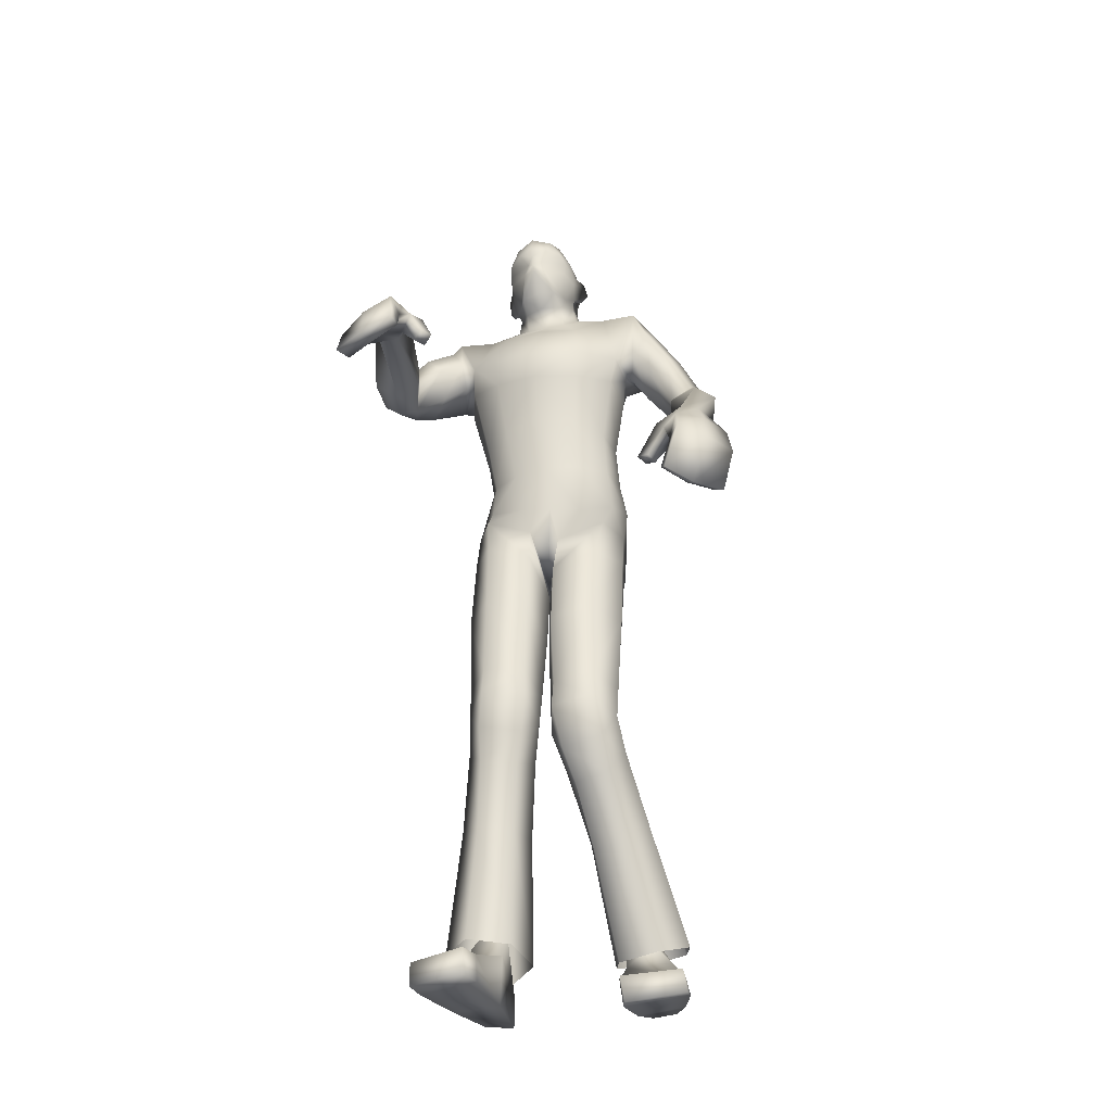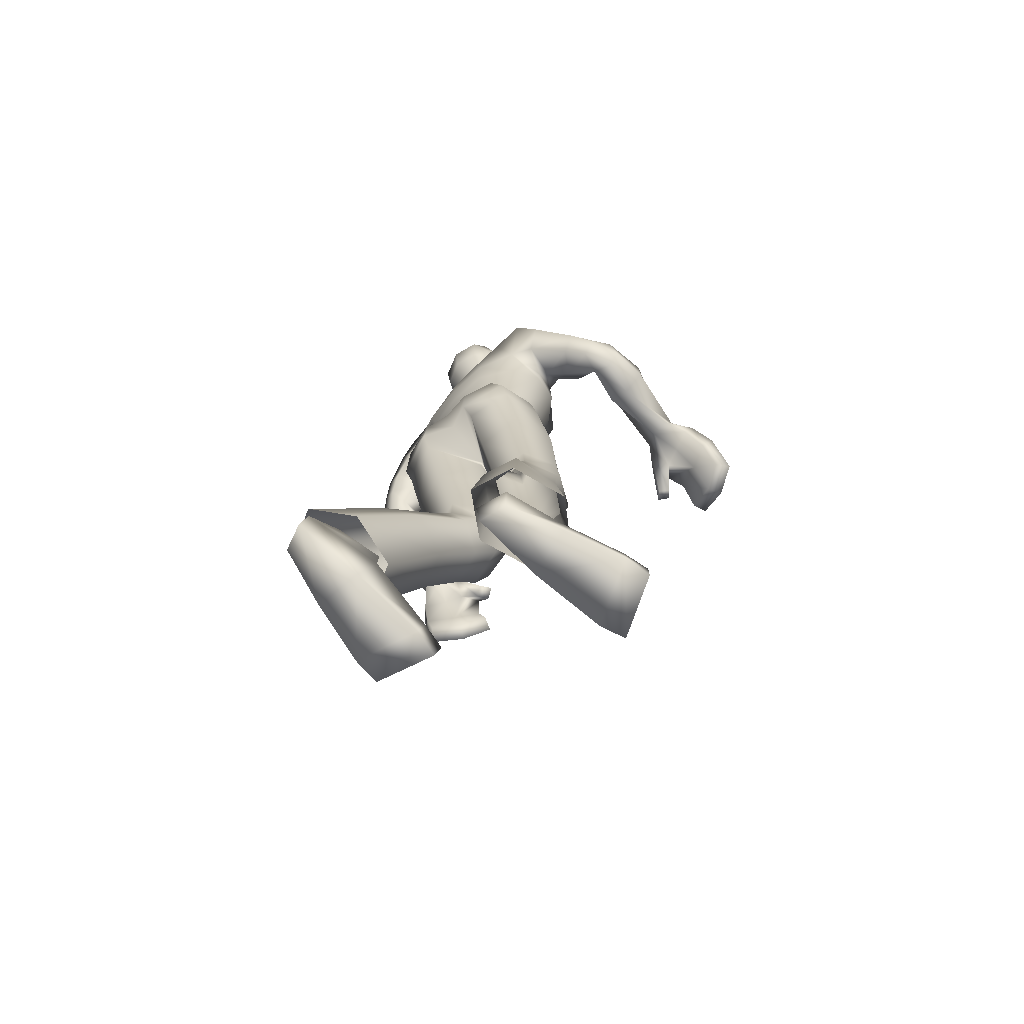
<metadata>
{"format":"obj","ext":"obj","renderer":"f3d","projection":"perspective","resolution":1024,"background":"white","views":[{"elev":-30.6,"azim":13.4,"up":"+Y"},{"elev":-75.8,"azim":-131.4,"up":"+Y"}]}
</metadata>
<code>
o Zombie_Mesh.001
v 0.3526 1.225 0.1867
v 0.2981 1.218 0.1759
v 0.3601 1.203 0.1345
v 0.3745 1.214 0.1569
v 0.1904 1.61 -0.08475
v 0.1588 1.462 -0.01156
v 0.1518 1.477 0.05947
v 0.1895 1.606 0.03992
v 0.1951 1.631 -0.02376
v 0.1211 1.605 -0.08734
v 0.125 1.624 -0.02845
v 0.12 1.604 0.03845
v 0.1456 1.477 -0.09129
v 0.1106 1.109 -0.1238
v 0.1345 1.1 0.03877
v 0.1097 1.261 -0.04805
v 0.1221 1.271 0.06313
v 0.1407 1.409 0.06979
v 0.1254 1.377 -0.06283
v 0.1531 1.118 -0.02916
v 0.1373 1.263 0.003001
v 0.1554 1.392 -0.001882
v 0.03687 1.101 -0.1354
v 0.0722 1.076 0.08755
v 0.04903 1.269 -0.082
v 0.06767 1.293 0.11
v 0.07311 1.401 0.121
v 0.06271 1.362 -0.1002
v 0.1051 1.183 -0.07271
v 0.1254 1.183 0.04926
v 0.1423 1.18 -0.009913
v 0.07203 1.18 0.09165
v 0.04587 1.189 -0.09567
v 0.08113 1.454 0.1414
v 0.05056 1.631 0.01649
v 0.02629 1.611 0.03592
v 0.07241 1.442 -0.1094
v 0.06479 1.556 0.08212
v 0.05971 1.637 -0.0281
v 0.03555 1.627 -0.07013
v 0.06217 1.565 -0.09993
v 0.2673 1.178 0.2177
v 0.229 1.092 0.2322
v 0.2415 1.087 0.2076
v 0.2634 1.082 0.2192
v 0.2528 1.087 0.2436
v 0.2871 1.151 0.2426
v 0.3031 1.14 0.202
v 0.3125 1.18 0.2413
v 0.4076 1.164 0.173
v 0.3833 1.148 0.1542
v 0.3677 1.177 0.2181
v 0.3772 1.109 0.2504
v 0.324 1.126 0.2876
v 0.3004 1.11 0.256
v 0.3458 1.097 0.2153
v 0.3923 1.092 0.1727
v 0.4222 1.102 0.1932
v 0.04121 1.686 -0.04094
v 0.01876 1.681 -0.06688
v 0.01404 1.674 0.07808
v 0.02987 1.683 0.03463
v -0.006261 1.745 0.07662
v 0.03085 1.751 0.04723
v -0.01977 1.788 0.05499
v -0.009112 1.811 0.06786
v 0.02056 1.81 0.04343
v 0.02857 1.787 0.03537
v 0.03981 1.783 -0.01383
v 0.0408 1.758 -0.007922
v 0.04177 1.714 -0.009924
v 0.0532 1.726 -0.03772
v 0.06219 1.762 -0.0645
v 0.05552 1.789 -0.0545
v 0.0349 1.722 -0.03326
v 0.0344 1.756 -0.05216
v 0.03804 1.787 -0.03998
v 0.0189 1.666 0.03252
v 0.03791 1.689 -0.01162
v 0.03299 1.821 -0.01777
v 0.03686 1.815 -0.0549
v 0.03953 1.788 -0.0725
v 0.03933 1.713 -0.05078
v 0.04234 1.751 -0.06967
v 0.008194 1.867 -0.08677
v 0.003267 1.883 -0.02282
v -0.006184 1.859 0.03158
v 0.01784 1.804 -0.1196
v 0.02123 1.743 -0.1056
v 0.0162 1.708 -0.07661
v 0.03363 0.9774 -0.141
v 0.1302 1.009 -0.1139
v 0.1446 1.058 -0.02823
v 0.1149 1.062 0.04428
v 0.02065 1.017 0.0688
v 0.03901 0.6326 -0.03685
v -0.004232 0.6393 0.02888
v 0.01887 0.6643 0.1001
v 0.1013 0.6733 0.1085
v 0.1418 0.6548 0.04545
v 0.115 0.6408 -0.02568
v 0.04246 0.7837 -0.07928
v -0.01313 0.7845 0.006541
v 0.01157 0.8133 0.0955
v 0.09608 0.8306 0.104
v 0.1475 0.8227 0.02703
v 0.1247 0.802 -0.06524
v 0.03983 0.9422 -0.1199
v -0.01741 0.8902 -0.01055
v 0.01126 0.9445 0.07456
v 0.1005 0.9789 0.06958
v 0.1442 0.9859 -0.011
v 0.1292 0.973 -0.09617
v 0.0568 0.5465 -0.05907
v 0.122 0.5552 -0.04222
v 0.15 0.5251 0.01956
v 0.1201 0.4705 0.05695
v 0.05013 0.4594 0.04077
v 0.02056 0.5063 -0.01157
v 0.1158 0.588 -0.01911
v 0.0436 0.5803 -0.03289
v 0.141 0.5898 0.05817
v 0.1024 0.6142 0.1209
v 0.01725 0.6037 0.1111
v 0.000224 0.573 0.03939
v 0.03254 0.5203 0.08086
v 0.1149 0.5336 0.09449
v 0.0907 0.43 -0.1583
v 0.04889 0.3871 -0.1053
v 0.07191 0.3402 -0.02852
v 0.1408 0.3444 -0.006822
v 0.1805 0.3931 -0.05882
v 0.1568 0.4335 -0.1351
v 0.1841 0.1421 -0.0926
v 0.1004 0.1358 -0.1198
v 0.07472 0.1586 -0.2193
v 0.1094 0.1706 -0.1377
v 0.1857 0.0762 -0.2829
v 0.1284 0.01081 -0.01678
v 0.1339 0.07555 -0.2976
v 0.1861 0.1367 -0.2706
v 0.2438 0.07632 -0.04826
v 0.1236 0.06057 -0.004918
v 0.1267 0.1354 -0.2888
v 0.1273 0.03853 -0.163
v 0.2012 0.137 -0.1498
v 0.1347 0.0514 0.04435
v 0.249 0.07023 0.002732
v 0.1408 0.002517 0.03415
v 0.2556 0.02664 -0.006599
v 0.2215 0.0539 -0.1747
v 0.1115 0.129 -0.137
v 0.2523 0.03649 -0.05848
v 0.3455 1.003 0.2483
v 0.2929 1.026 0.2845
v 0.2813 1.041 0.2596
v 0.3285 1.019 0.2233
v 0.3782 1.021 0.1792
v 0.4002 1.005 0.1994
v 0.2226 1.547 -0.08467
v 0.1742 1.462 -0.01215
v 0.1869 1.487 0.04343
v 0.2183 1.552 0.0365
v 0.235 1.571 -0.01696
v 0.1852 1.483 -0.08601
v 0.2619 1.35 -0.02698
v 0.2695 1.378 0.01458
v 0.3116 1.4 0.01698
v 0.3364 1.397 -0.02113
v 0.3218 1.204 0.1466
v 0.3158 1.228 0.1954
v 0.3414 1.148 0.1834
v 0.2385 1.418 -0.07845
v 0.2755 1.457 -0.07524
v 0.2109 1.411 -0.02116
v 0.2247 1.437 0.03911
v 0.2871 1.491 -0.01785
v 0.2626 1.479 0.04007
v 0.2669 1.291 0.03705
v 0.3296 1.364 0.06863
v 0.3048 1.272 0.006754
v 0.2749 1.339 0.064
v 0.3583 1.3 0.01478
v 0.3704 1.343 0.0489
v 0.3334 1.35 -0.03623
v 0.3043 1.405 -0.06103
v 0.2699 1.381 -0.06517
v 0.2952 1.329 -0.04137
v 0.1656 0.1999 -0.2113
v 0.1663 0.1747 -0.1381
v 0.126 0.2007 -0.2212
v 0.1303 0.1858 -0.2941
v 0.2372 0.17 -0.1598
v 0.2115 0.1921 -0.2653
v -0.287 1.448 0.3664
v -0.2383 1.428 0.3468
v -0.3103 1.408 0.3321
v -0.317 1.429 0.3504
v -0.2257 1.575 -0.08543
v -0.1874 1.46 0.02329
v -0.1724 1.491 0.07239
v -0.2156 1.593 0.03374
v -0.2278 1.607 -0.03026
v -0.1543 1.578 -0.09175
v -0.1583 1.605 -0.03651
v -0.1446 1.595 0.02244
v -0.1799 1.45 -0.06457
v -0.1378 1.122 -0.091
v -0.1253 1.103 0.06295
v -0.1227 1.251 -0.0417
v -0.1339 1.257 0.068
v -0.1681 1.414 0.07981
v -0.1578 1.371 -0.04912
v -0.0173 1.098 -0.1202
v 0.01326 1.071 0.1076
v -0.00925 1.275 -0.07839
v -0.01014 1.299 0.1226
v -0.01576 1.404 0.137
v -0.01588 1.359 -0.1048
v -0.1538 1.13 0.007226
v -0.148 1.249 0.01206
v -0.1856 1.392 0.01755
v -0.07544 1.108 -0.119
v -0.04833 1.081 0.102
v -0.06565 1.263 -0.07967
v -0.08587 1.284 0.1111
v -0.1026 1.402 0.1228
v -0.09526 1.357 -0.09443
v -0.1125 1.19 -0.04893
v -0.1192 1.173 0.05909
v 0.00263 1.179 0.1073
v -0.00382 1.197 -0.08905
v -0.1373 1.183 0.01506
v -0.06631 1.173 0.09524
v -0.05923 1.193 -0.08386
v -0.1054 1.455 0.1413
v -0.01568 1.452 0.1526
v -0.08215 1.617 0.01577
v -0.01351 1.601 0.04485
v -0.05439 1.606 0.03564
v -0.1029 1.434 -0.103
v -0.01504 1.431 -0.1127
v -0.0908 1.556 0.0823
v -0.01403 1.552 0.1001
v -0.09228 1.618 -0.0291
v -0.06571 1.615 -0.07076
v -0.01184 1.549 -0.1074
v -0.01477 1.62 -0.08061
v -0.08871 1.559 -0.1004
v -0.1983 1.402 0.393
v -0.1625 1.324 0.4364
v -0.1816 1.312 0.4204
v -0.1997 1.316 0.4378
v -0.1824 1.329 0.4538
v -0.2115 1.391 0.4315
v -0.2391 1.367 0.405
v -0.2347 1.422 0.4228
v -0.3459 1.396 0.3927
v -0.3289 1.369 0.3782
v -0.2945 1.42 0.4174
v -0.3 1.378 0.4768
v -0.2373 1.399 0.4893
v -0.2242 1.365 0.4683
v -0.2799 1.343 0.4509
v -0.3358 1.327 0.4251
v -0.3582 1.353 0.441
v -0.08614 1.67 -0.04177
v -0.06302 1.671 -0.06742
v -0.02198 1.676 -0.07717
v -0.05844 1.665 0.07761
v -0.02216 1.668 0.09428
v -0.07557 1.67 0.03394
v -0.0562 1.739 0.07629
v -0.03084 1.738 0.08617
v -0.0934 1.736 0.04641
v -0.03204 1.747 0.09907
v -0.05341 1.784 0.05477
v -0.03979 1.81 0.07656
v -0.06965 1.804 0.06747
v -0.09765 1.795 0.04265
v -0.09988 1.771 0.03453
v -0.109 1.764 -0.0148
v -0.1039 1.74 -0.008869
v -0.09397 1.697 -0.01081
v -0.1077 1.706 -0.03877
v -0.125 1.739 -0.06573
v -0.1252 1.767 -0.05568
v -0.08914 1.707 -0.03407
v -0.09676 1.74 -0.05302
v -0.108 1.769 -0.04094
v -0.06058 1.656 0.032
v -0.08417 1.674 -0.01242
v -0.02058 1.658 0.04745
v -0.1117 1.803 -0.01872
v -0.1134 1.796 -0.05588
v -0.1092 1.769 -0.07348
v -0.09089 1.697 -0.05163
v -0.103 1.733 -0.07062
v -0.09815 1.854 -0.08746
v -0.04623 1.871 -0.09505
v -0.09797 1.87 -0.02348
v -0.04909 1.89 -0.02147
v -0.08371 1.849 0.03108
v -0.04641 1.865 0.04546
v -0.03735 1.802 -0.1373
v -0.09146 1.79 -0.1203
v -0.08008 1.731 -0.1062
v -0.02886 1.733 -0.1237
v -0.02525 1.702 -0.08306
v -0.06695 1.698 -0.07715
v -0.07444 0.9911 -0.1168
v -0.1646 1.024 -0.081
v -0.1696 1.072 0.004796
v -0.1332 1.075 0.07448
v -0.03516 1.031 0.09101
v -0.01504 0.9383 -0.006482
v -0.06197 0.6487 -0.009196
v -0.01597 0.6563 0.05451
v -0.03635 0.6812 0.1265
v -0.1185 0.6885 0.1387
v -0.1614 0.6693 0.07759
v -0.1375 0.6556 0.005344
v -0.06991 0.7997 -0.05147
v -0.01059 0.8016 0.0318
v -0.03179 0.83 0.1218
v -0.1161 0.8459 0.134
v -0.1708 0.837 0.0594
v -0.1518 0.8166 -0.03378
v -0.0219 1.011 -0.1016
v 0.007139 0.9922 0.09783
v -0.07518 0.9573 -0.09338
v -0.01091 0.9053 0.0116
v -0.03332 0.9606 0.09979
v -0.124 0.9943 0.1002
v -0.1719 1 0.02122
v -0.1611 0.9877 -0.06417
v -0.07701 0.5302 -0.01948
v -0.1421 0.5379 -0.001633
v -0.1635 0.5262 0.07027
v -0.1252 0.4917 0.1239
v -0.05494 0.4831 0.1074
v -0.03401 0.5106 0.03756
v -0.1381 0.598 0.009259
v -0.06635 0.5915 -0.007452
v -0.1592 0.6042 0.08914
v -0.1182 0.6341 0.1501
v -0.03313 0.6257 0.1371
v -0.01883 0.5907 0.06506
v -0.04397 0.5503 0.1213
v -0.1266 0.56 0.1361
v -0.09887 0.3806 -0.06498
v -0.05015 0.3639 -0.003803
v -0.06435 0.3454 0.08611
v -0.1323 0.35 0.1103
v -0.1797 0.3726 0.04782
v -0.164 0.3853 -0.03939
v -0.1535 0.1271 0.1044
v -0.07072 0.1201 0.07472
v -0.05171 0.1084 -0.0282
v -0.08494 0.1448 0.04796
v -0.1517 0.001608 -0.0535
v -0.09683 8e-06 0.2185
v -0.1005 0.002434 -0.06896
v -0.1607 0.05985 -0.05935
v -0.2181 0.04215 0.1724
v -0.09905 0.0513 0.2207
v -0.102 0.05901 -0.07979
v -0.09213 -3.8e-05 0.06977
v -0.1774 0.09075 0.06101
v -0.1113 0.05008 0.2705
v -0.2249 0.04507 0.2235
v -0.1104 -0.000203 0.2698
v -0.2253 2.9e-05 0.2225
v -0.1868 5.6e-05 0.05345
v -0.08772 0.09758 0.0751
v -0.2209 0.000342 0.1698
v -0.2817 1.284 0.5316
v -0.2194 1.311 0.5394
v -0.2128 1.306 0.5088
v -0.2698 1.28 0.4993
v -0.3283 1.27 0.4695
v -0.3462 1.272 0.4985
v -0.03754 1.792 0.07616
v -0.2601 1.506 -0.05505
v -0.201 1.465 0.03861
v -0.2017 1.513 0.07385
v -0.233 1.565 0.04315
v -0.2588 1.561 -0.008339
v -0.2225 1.449 -0.03705
v -0.2923 1.375 0.1088
v -0.2886 1.425 0.1174
v -0.3295 1.449 0.1171
v -0.3629 1.428 0.1008
v -0.2701 1.408 0.333
v -0.2491 1.448 0.3637
v -0.2808 1.374 0.3939
v -0.279 1.402 0.02562
v -0.3133 1.441 0.01325
v -0.2407 1.422 0.0714
v -0.2414 1.477 0.1069
v -0.3116 1.502 0.0432
v -0.2767 1.518 0.09229
v -0.2662 1.383 0.1915
v -0.323 1.465 0.1796
v -0.3099 1.355 0.1986
v -0.2707 1.435 0.1765
v -0.3604 1.388 0.2018
v -0.3648 1.444 0.1963
v -0.3614 1.382 0.124
v -0.3405 1.408 0.05915
v -0.3087 1.381 0.0636
v -0.3255 1.357 0.1231
v -0.1467 0.1403 -0.02803
v -0.1417 0.1428 0.04983
v -0.1079 0.1416 -0.04069
v -0.1129 0.1013 -0.1032
v -0.212 0.1236 0.03614
v -0.1932 0.1091 -0.07208
f 14 29 31 20
f 29 16 21 31
f 17 30 31 21
f 30 15 20 31
f 26 32 30 17
f 32 24 15 30
f 217 231 32 26
f 231 215 24 32
f 29 14 23 33
f 33 25 16 29
f 214 232 33 23
f 232 216 25 33
f 218 27 34 237
f 28 219 242 37
f 19 28 37 13
f 12 35 36 38
f 38 36 239 244
f 35 12 11 39
f 44 45 46 43
f 3 4 50 51
f 47 48 56 55
f 52 49 54 53
f 55 56 157 156
f 49 47 55 54
f 39 59 79 35
f 248 269 60 40
f 40 60 59 39
f 87 86 302 304
f 82 84 89 88
f 308 89 90 309
f 305 88 89 308
f 269 309 90 60
f 103 102 96 97
f 104 103 97 98
f 106 105 99 100
f 107 106 100 101
f 108 113 107 102
f 109 108 102 103
f 91 92 113 108
f 110 109 103 104
f 93 94 111 112
f 112 111 105 106
f 92 93 112 113
f 113 112 106 107
f 316 91 108 109
f 120 115 114 121
f 100 122 120 101
f 122 116 115 120
f 99 123 122 100
f 127 117 116 122
f 123 124 126 127
f 122 123 127
f 118 119 129 130
f 116 117 131 132
f 115 116 132 133
f 129 128 192 136
f 50 58 57 51
f 63 64 68 65
f 61 271 293 78
f 41 247 248 40
f 67 66 65 68
f 81 82 88 85
f 300 85 88 305
f 86 85 300 302
f 66 87 304 278
f 83 90 89 84
f 59 60 90 83
f 76 75 83 84
f 77 76 84 82
f 59 83 75 79
f 62 71 70 64
f 80 81 85 86
f 21 22 18 17
f 16 19 22 21
f 26 27 218 217
f 17 18 27 26
f 25 28 19 16
f 216 219 28 25
f 24 95 94 15
f 15 94 93 20
f 20 93 92 14
f 14 92 91 23
f 143 139 149 147
f 153 142 148 150
f 69 77 81 80
f 81 77 82
f 152 146 190 137
f 144 152 137 191
f 2 48 45 44
f 155 156 157 154
f 54 55 156 155
f 57 58 159 158
f 53 54 155 154
f 73 70 71 72
f 70 73 74 69
f 383 65 66 278
f 63 276 274
f 65 383 276 63
f 36 35 79 78
f 239 36 78 293
f 61 78 62
f 274 271 61 63
f 64 70 69 68
f 62 64 63 61
f 67 80 86 87
f 66 67 87
f 69 80 67 68
f 74 77 69
f 75 72 71
f 77 74 73 76
f 76 73 72 75
f 105 104 98 99
f 102 107 101 96
f 94 95 110 111
f 111 110 104 105
f 98 124 123 99
f 126 118 117 127
f 97 125 124 98
f 125 119 118 126
f 124 125 126
f 117 118 130 131
f 142 143 147 148
f 148 147 149 150
f 133 132 193 194
f 128 133 194 192
f 130 129 136 135
f 131 130 135 134
f 95 316 109 110
f 215 330 95 24
f 101 120 121 96
f 96 121 125 97
f 121 114 119 125
f 119 114 128 129
f 114 115 133 128
f 132 131 134 193
f 23 91 329 214
f 144 141 138 140
f 141 144 191 189
f 43 46 47 42
f 48 47 46 45
f 56 57 158 157
f 154 157 158 159
f 58 53 154 159
f 8 9 11 12
f 52 53 58 50
f 27 18 7 34
f 22 19 13 6
f 18 22 6 7
f 13 10 5
f 7 12 38 34
f 34 38 244 237
f 4 1 52 50
f 42 2 44 43
f 7 8 12
f 71 79 75
f 62 78 79 71
f 39 11 10 40
f 242 247 41 37
f 37 41 10 13
f 10 41 40
f 9 5 10 11
f 13 5 160 165
f 7 6 161 162
f 5 9 164 160
f 8 7 162 163
f 9 8 163 164
f 6 13 165 161
f 176 175 166 167
f 188 185 183 181
f 177 178 168 169
f 178 176 167 168
f 48 172 56
f 57 56 172 51
f 47 49 171 42
f 42 171 2
f 1 171 49 52
f 48 2 170 172
f 179 181 3 170
f 182 179 170 2
f 183 184 1 4
f 184 180 171 1
f 180 182 2 171
f 181 183 4 3
f 51 172 170 3
f 165 160 174 173
f 161 165 173 175
f 162 161 175 176
f 160 164 177 174
f 164 163 178 177
f 163 162 176 178
f 185 169 184 183
f 167 166 179 182
f 169 168 180 184
f 168 167 182 180
f 185 188 187 186
f 173 174 186 187
f 166 188 181 179
f 174 177 169 186
f 175 173 187 166
f 185 186 169
f 187 188 166
f 146 151 138 141
f 144 140 145 152
f 146 141 189 190
f 153 151 146 142
f 142 146 152 143
f 145 139 143 152
f 149 139 153 150
f 145 151 153 139
f 151 145 140 138
f 316 329 91
f 95 330 316
f 208 220 233 229
f 229 233 221 210
f 211 221 233 230
f 230 233 220 209
f 226 211 230 234
f 234 230 209 224
f 217 226 234 231
f 231 234 224 215
f 229 235 223 208
f 235 229 210 225
f 214 223 235 232
f 232 235 225 216
f 218 237 236 227
f 228 241 242 219
f 213 207 241 228
f 206 243 240 238
f 243 244 239 240
f 238 245 205 206
f 252 251 254 253
f 197 259 258 198
f 255 263 264 256
f 260 261 262 257
f 263 379 380 264
f 257 262 263 255
f 245 238 292 267
f 248 246 268 269
f 246 245 267 268
f 303 304 302 301
f 296 306 307 298
f 308 309 310 307
f 305 308 307 306
f 269 268 310 309
f 324 318 317 323
f 325 319 318 324
f 327 321 320 326
f 328 322 321 327
f 331 323 328 336
f 332 324 323 331
f 311 331 336 312
f 333 325 324 332
f 313 335 334 314
f 335 327 326 334
f 312 336 335 313
f 336 328 327 335
f 316 332 331 311
f 343 344 337 338
f 321 322 343 345
f 345 343 338 339
f 320 321 345 346
f 350 345 339 340
f 346 350 349 347
f 345 350 346
f 341 353 352 342
f 339 355 354 340
f 338 356 355 339
f 352 359 416 351
f 258 259 265 266
f 273 277 281 275
f 270 291 293 271
f 249 246 248 247
f 280 281 277 279
f 295 299 306 296
f 300 305 306 299
f 301 302 300 299
f 279 278 304 303
f 297 298 307 310
f 267 297 310 268
f 289 298 297 288
f 290 296 298 289
f 267 292 288 297
f 272 275 283 284
f 294 301 299 295
f 221 211 212 222
f 210 221 222 213
f 226 217 218 227
f 211 226 227 212
f 225 210 213 228
f 216 225 228 219
f 224 209 314 315
f 209 220 313 314
f 220 208 312 313
f 208 223 311 312
f 366 370 372 362
f 376 373 371 365
f 282 294 295 290
f 295 296 290
f 375 360 414 369
f 367 415 360 375
f 196 252 253 256
f 378 377 380 379
f 262 378 379 263
f 265 381 382 266
f 261 377 378 262
f 286 285 284 283
f 283 282 287 286
f 383 278 279 277
f 273 274 276
f 277 273 276 383
f 240 291 292 238
f 239 293 291 240
f 270 272 291
f 274 273 270 271
f 275 281 282 283
f 272 270 273 275
f 280 303 301 294
f 279 303 280
f 282 281 280 294
f 287 282 290
f 288 284 285
f 290 289 286 287
f 289 288 285 286
f 326 320 319 325
f 323 317 322 328
f 314 334 333 315
f 334 326 325 333
f 319 320 346 347
f 349 350 340 341
f 318 319 347 348
f 348 349 341 342
f 347 349 348
f 340 354 353 341
f 365 371 370 366
f 371 373 372 370
f 356 418 417 355
f 351 416 418 356
f 353 358 359 352
f 354 357 358 353
f 315 333 332 316
f 215 224 315 330
f 322 317 344 343
f 317 318 348 344
f 344 348 342 337
f 342 352 351 337
f 337 351 356 338
f 355 417 357 354
f 223 214 329 311
f 367 363 361 364
f 364 413 415 367
f 251 250 255 254
f 256 253 254 255
f 264 380 381 265
f 377 382 381 380
f 266 382 377 261
f 202 206 205 203
f 260 258 266 261
f 227 236 201 212
f 222 200 207 213
f 212 201 200 222
f 207 199 204
f 201 236 243 206
f 236 237 244 243
f 198 258 260 195
f 250 251 252 196
f 201 206 202
f 284 288 292
f 272 284 292 291
f 245 246 204 205
f 242 241 249 247
f 241 207 204 249
f 204 246 249
f 203 205 204 199
f 207 389 384 199
f 201 386 385 200
f 199 384 388 203
f 202 387 386 201
f 203 388 387 202
f 200 385 389 207
f 400 391 390 399
f 412 405 407 409
f 401 393 392 402
f 402 392 391 400
f 256 264 396
f 265 259 396 264
f 255 250 395 257
f 250 196 395
f 195 260 257 395
f 256 396 394 196
f 403 394 197 405
f 406 196 394 403
f 407 198 195 408
f 408 195 395 404
f 404 395 196 406
f 405 197 198 407
f 259 197 394 396
f 389 397 398 384
f 385 399 397 389
f 386 400 399 385
f 384 398 401 388
f 388 401 402 387
f 387 402 400 386
f 409 407 408 393
f 391 406 403 390
f 393 408 404 392
f 392 404 406 391
f 409 410 411 412
f 397 411 410 398
f 390 403 405 412
f 398 410 393 401
f 399 390 411 397
f 409 393 410
f 411 390 412
f 369 364 361 374
f 367 375 368 363
f 369 414 413 364
f 376 365 369 374
f 365 366 375 369
f 368 375 366 362
f 372 373 376 362
f 368 362 376 374
f 374 361 363 368
f 316 311 329
f 315 316 330

</code>
